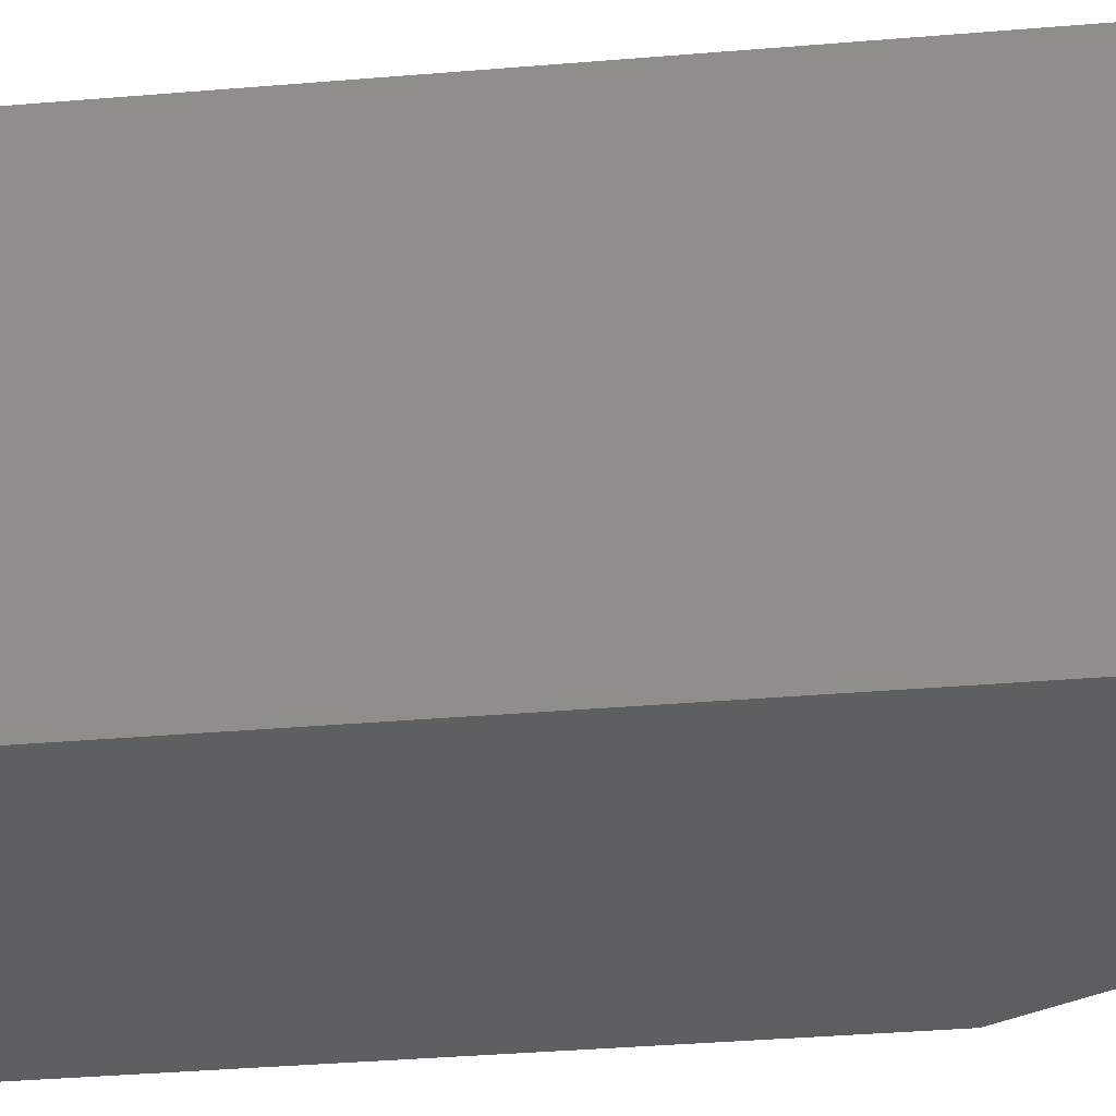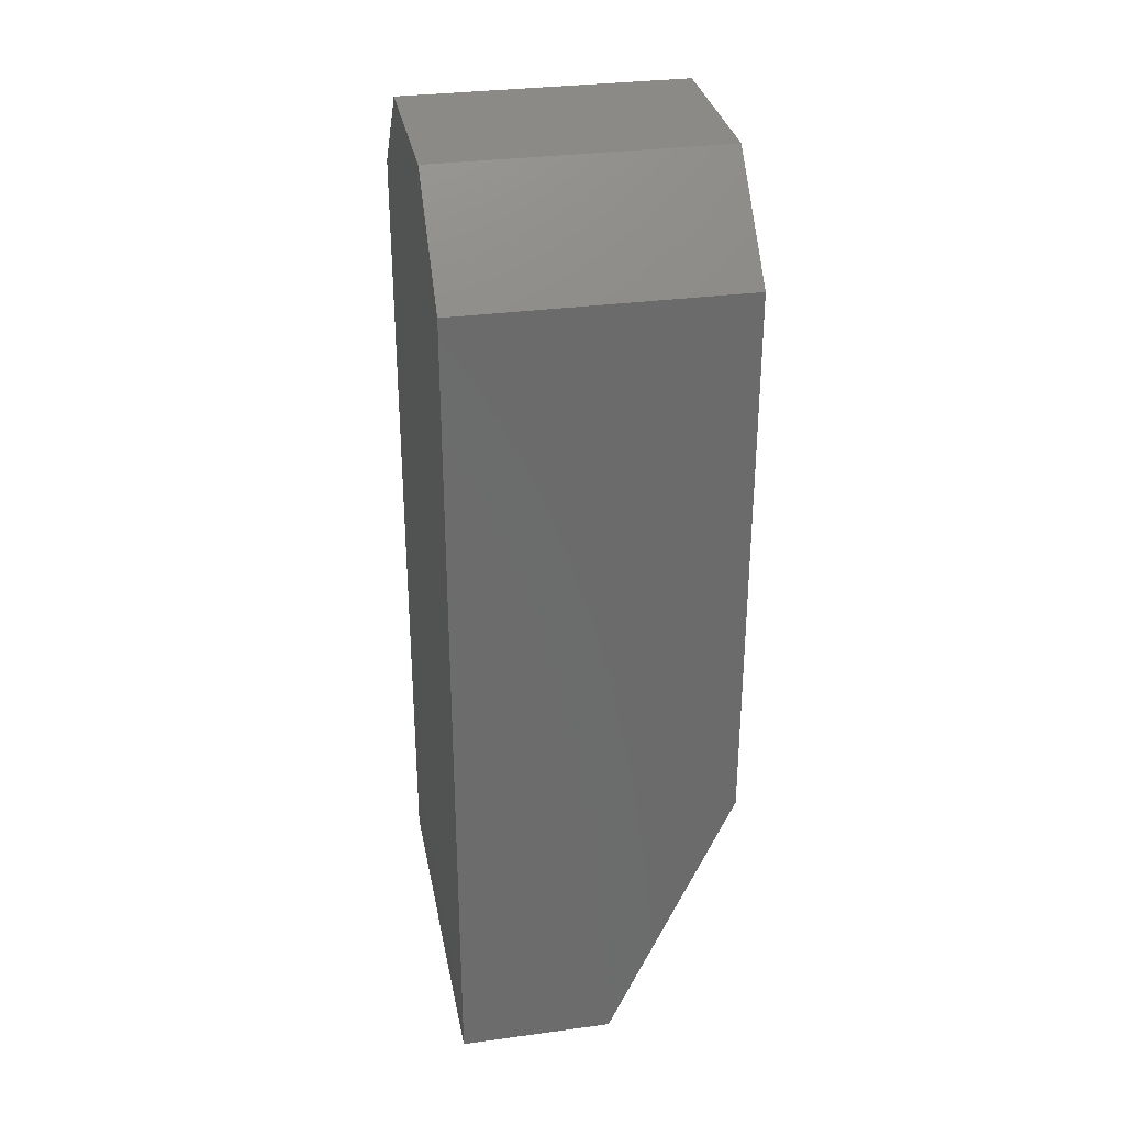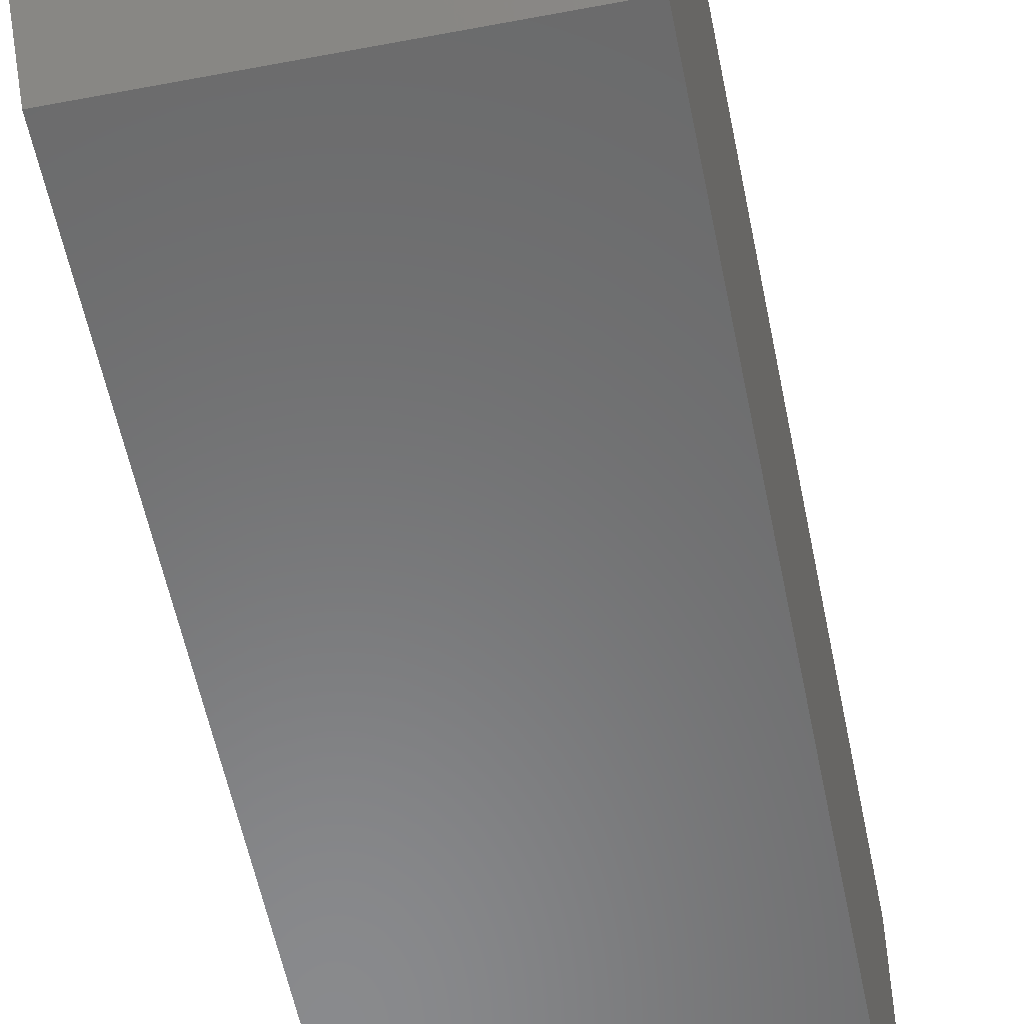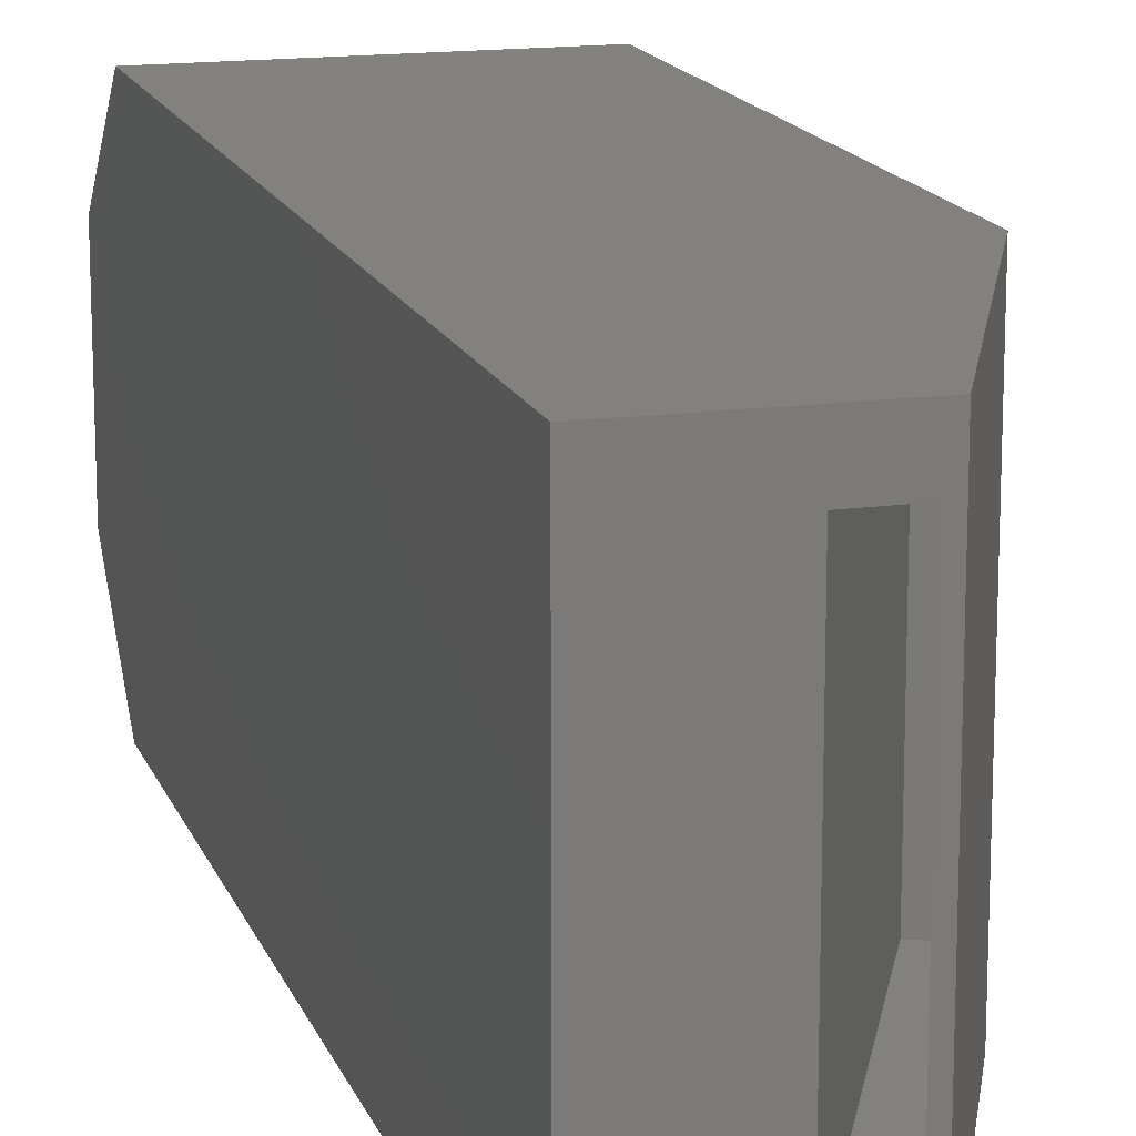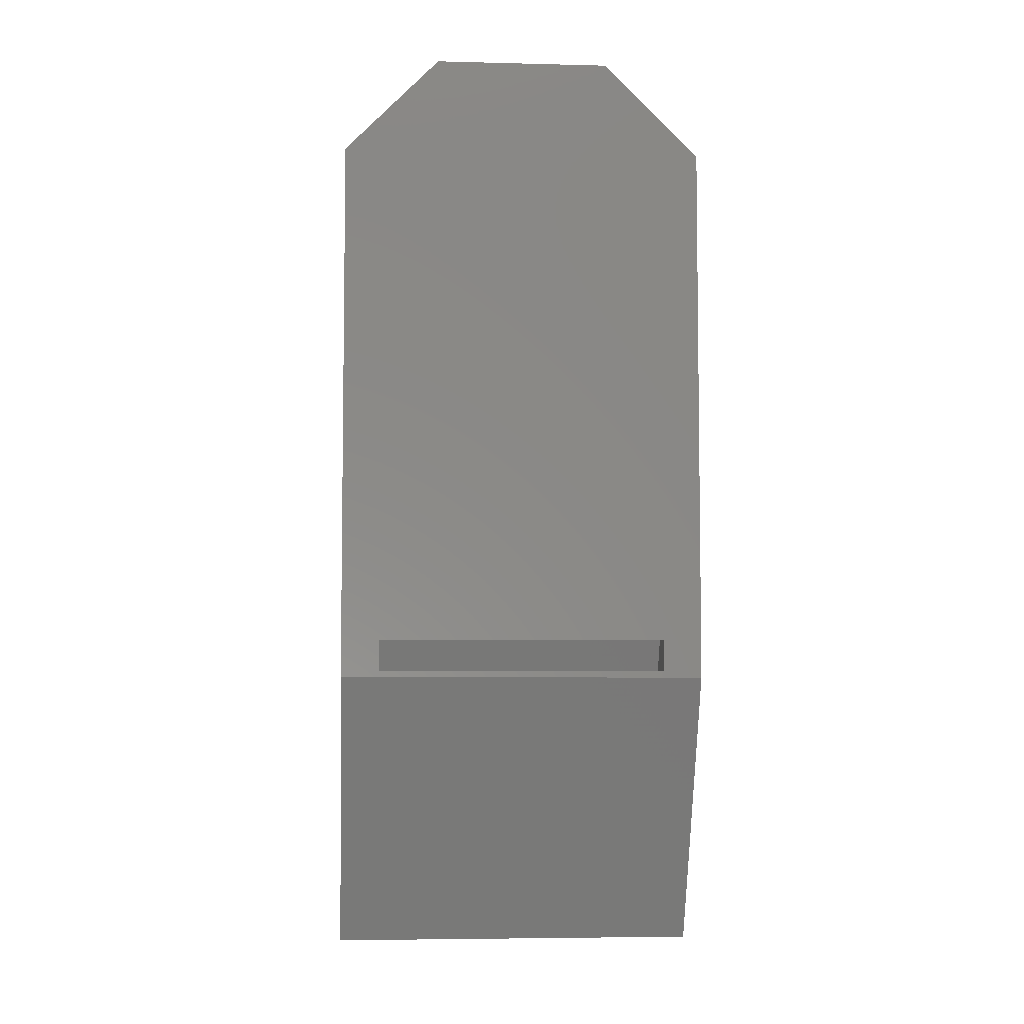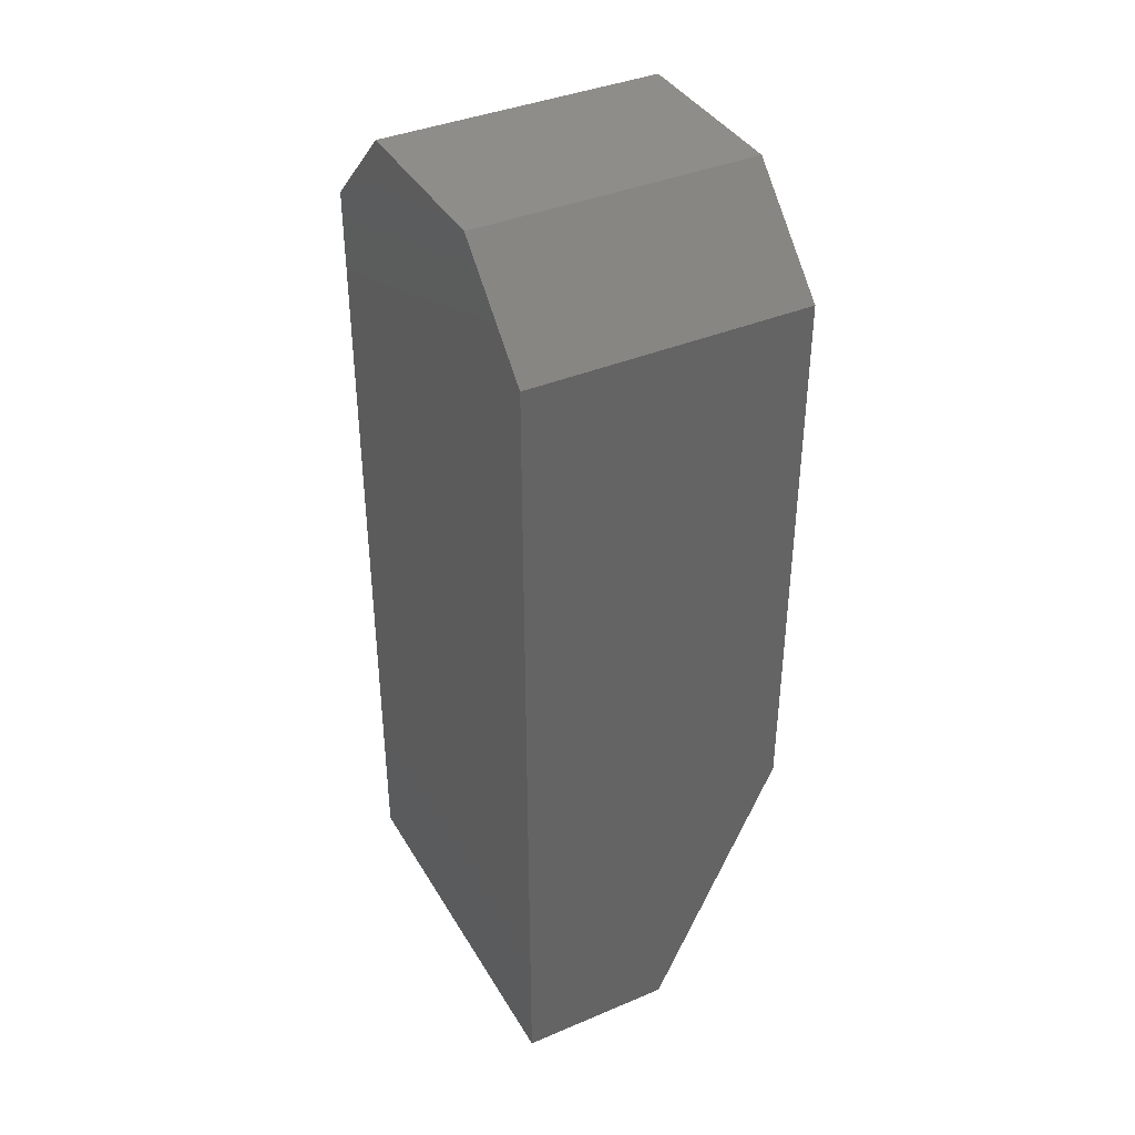
<metadata>
{"format":"stl","ext":"stl","renderer":"f3d","projection":"perspective","resolution":1024,"background":"white","views":[{"elev":-36.8,"azim":-83.8,"up":"+Z"},{"elev":31.9,"azim":-10.7,"up":"+Y"},{"elev":-56.0,"azim":-168.7,"up":"+Z"},{"elev":15.4,"azim":-16.1,"up":"+Z"},{"elev":-5.4,"azim":85.6,"up":"+Y"},{"elev":39.1,"azim":-27.7,"up":"+Y"}]}
</metadata>
<code>
# stl→obj: 24 verts, 48 faces
v 2.284e-33 0.2188 -0.1484
v 0 -0.4531 -0.1484
v -4.337e-18 0.2969 -0.07031
v -1.665e-17 0.2188 0.1516
v -1.232e-17 0.2969 0.07344
v -1.665e-17 -0.4531 0.1516
v 0.2266 -0.2266 -0.1484
v 0.2266 -0.1958 -0.1172
v 0.2266 -0.221 -0.1172
v 0.2266 -0.2266 0.1516
v 0.2266 -0.221 0.1203
v 0.2266 -0.1958 0.1203
v 0.2266 0.2188 -0.1484
v 0.2266 0.2969 -0.07031
v 0.2266 0.2969 0.07344
v 0.2266 0.2188 0.1516
v 0.125 -0.4531 -0.1484
v 0.125 -0.4531 0.1516
v 0.0822 -0.4531 0.1203
v 0.1168 -0.4531 0.1203
v 0.1168 -0.4531 -0.1172
v 0.0822 -0.4531 -0.1172
v 0.2081 -0.187 -0.1172
v 0.2081 -0.187 0.1203
f 1 2 3
f 4 5 6
f 6 5 3
f 6 3 2
f 7 8 9
f 10 7 9
f 10 9 11
f 10 11 12
f 7 13 8
f 8 13 14
f 8 14 12
f 12 14 15
f 12 15 10
f 10 15 16
f 14 3 15
f 15 3 5
f 1 13 2
f 2 13 7
f 2 7 17
f 3 14 1
f 1 14 13
f 16 4 10
f 10 4 6
f 10 6 18
f 5 4 15
f 15 4 16
f 18 19 20
f 17 18 20
f 17 20 21
f 17 21 22
f 17 22 2
f 2 22 6
f 6 22 19
f 6 19 18
f 22 21 23
f 23 21 9
f 23 9 8
f 23 8 24
f 24 8 12
f 20 19 11
f 11 19 24
f 11 24 12
f 21 20 9
f 9 20 11
f 22 23 19
f 19 23 24
f 7 10 17
f 17 10 18

</code>
